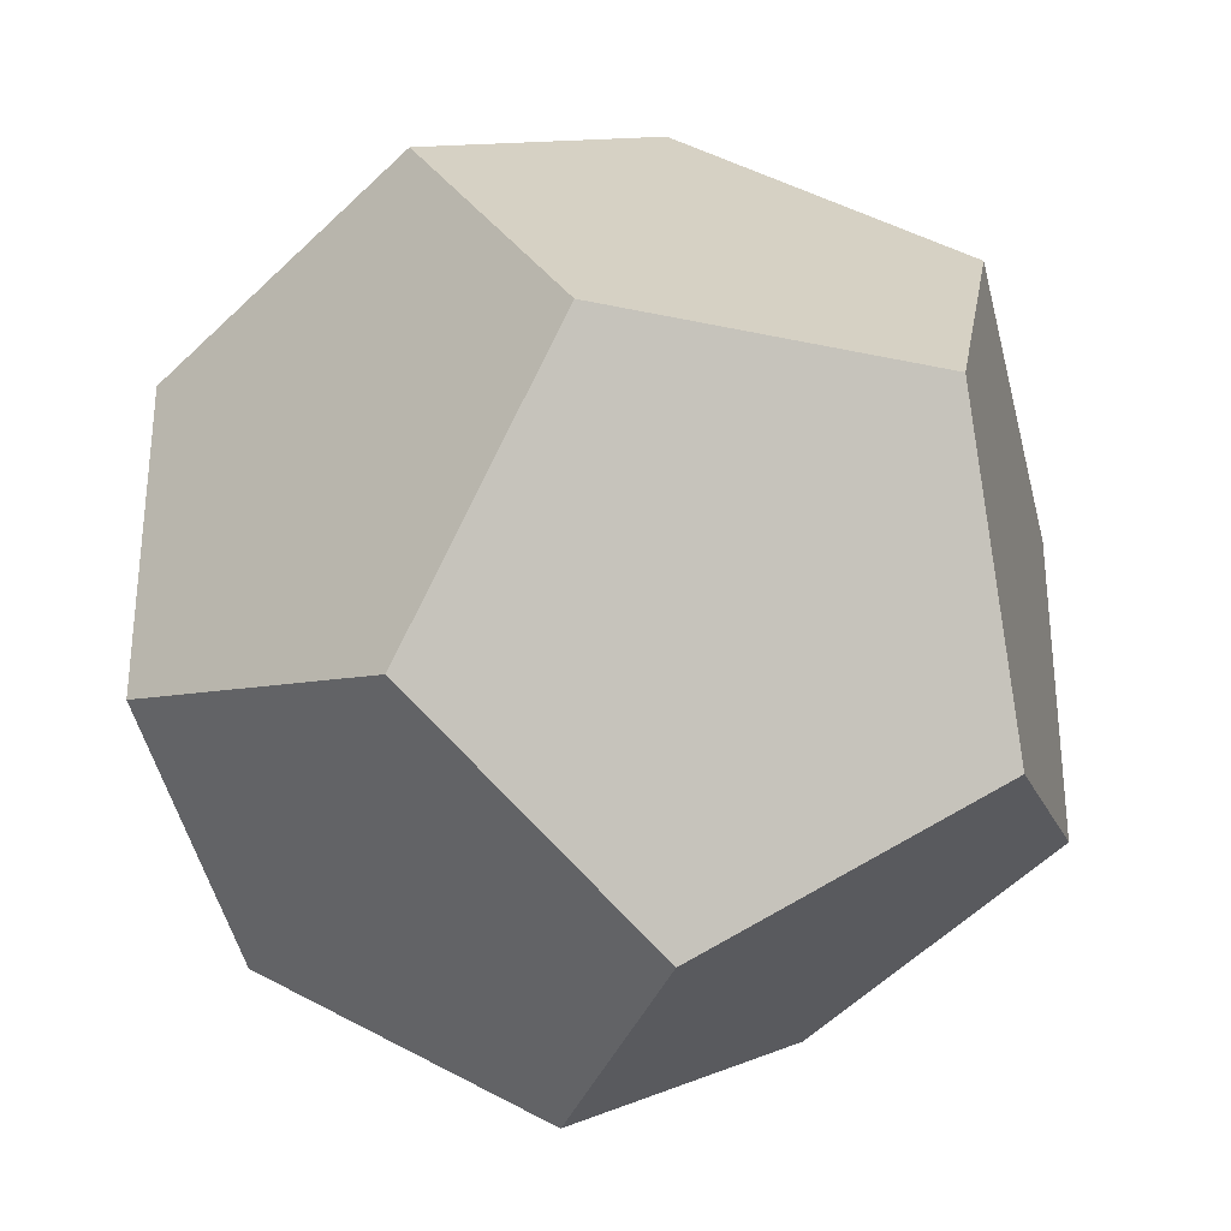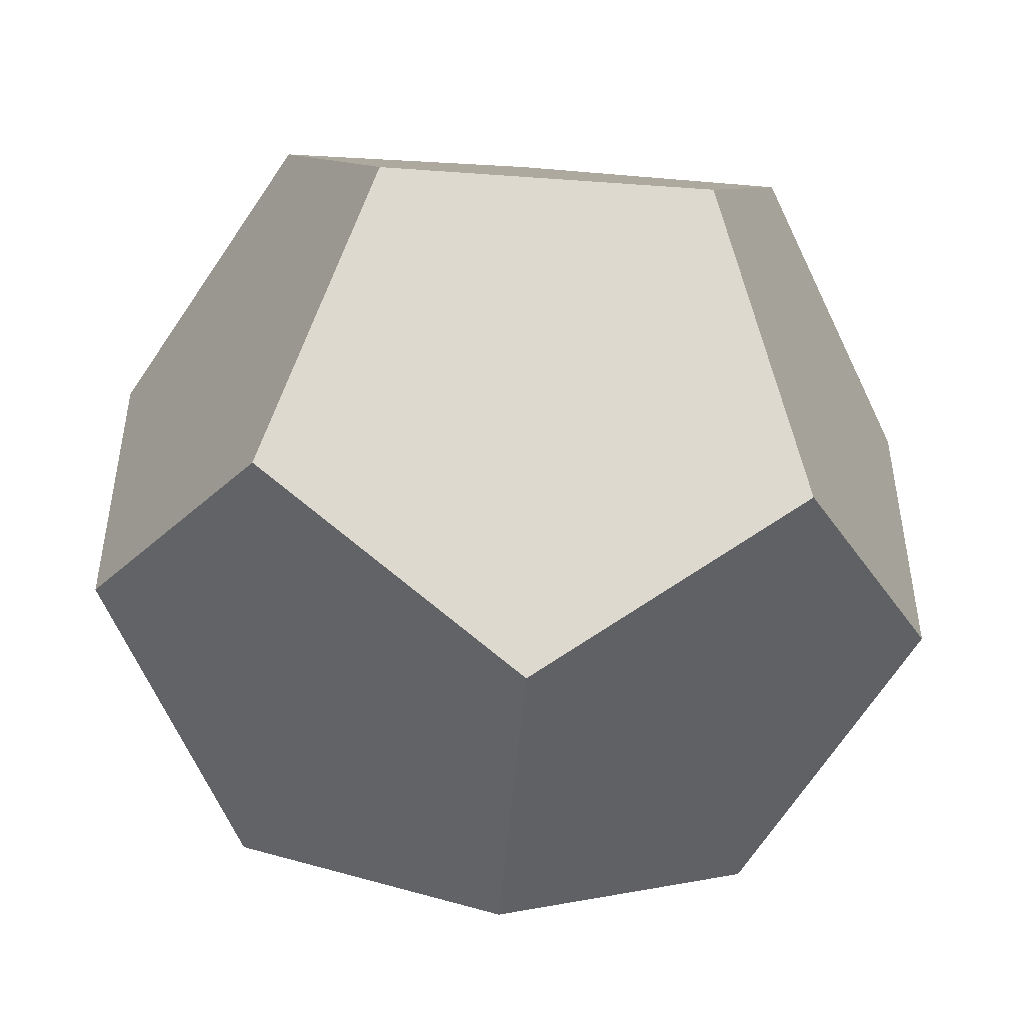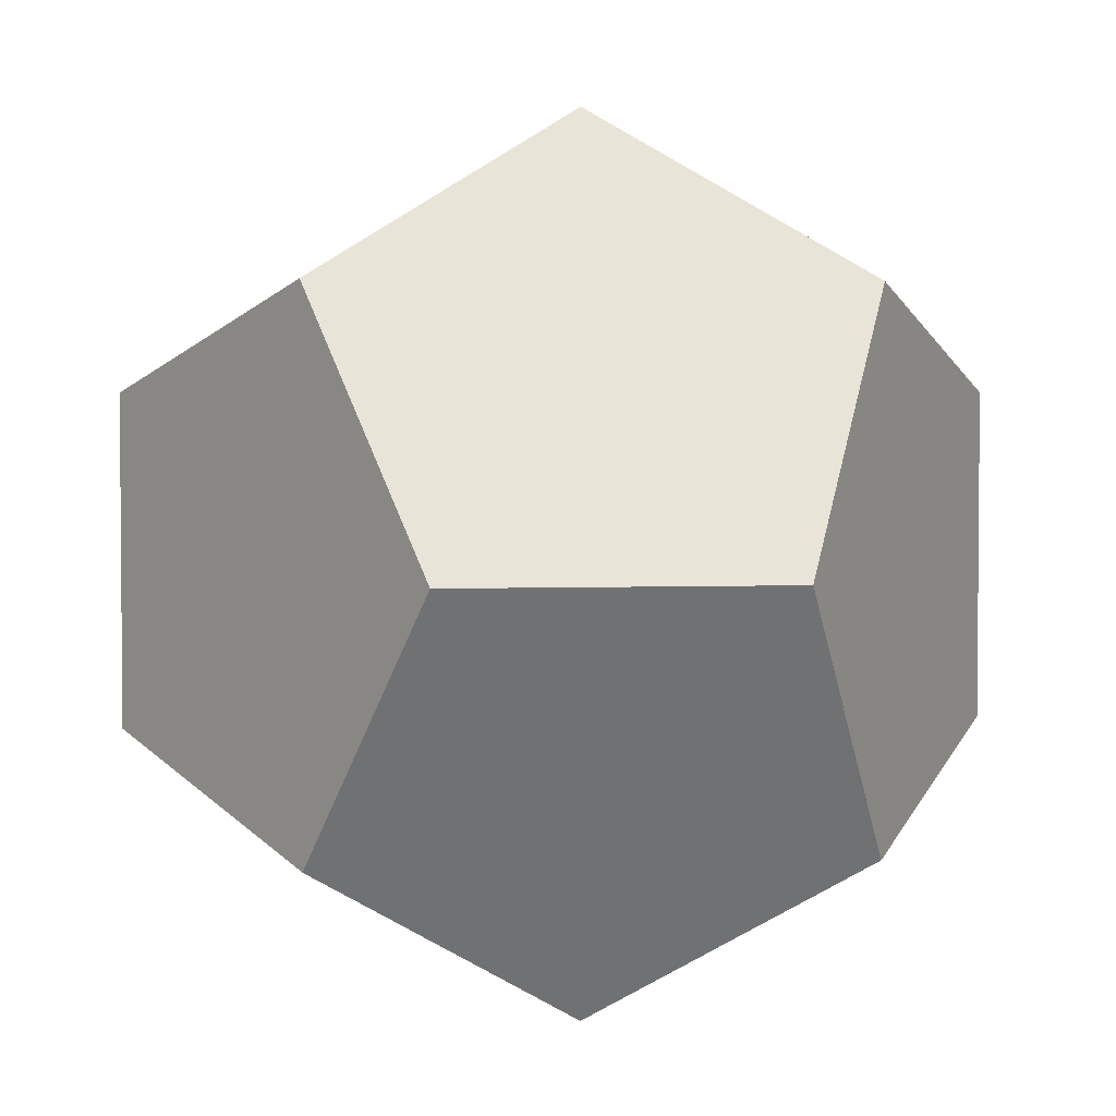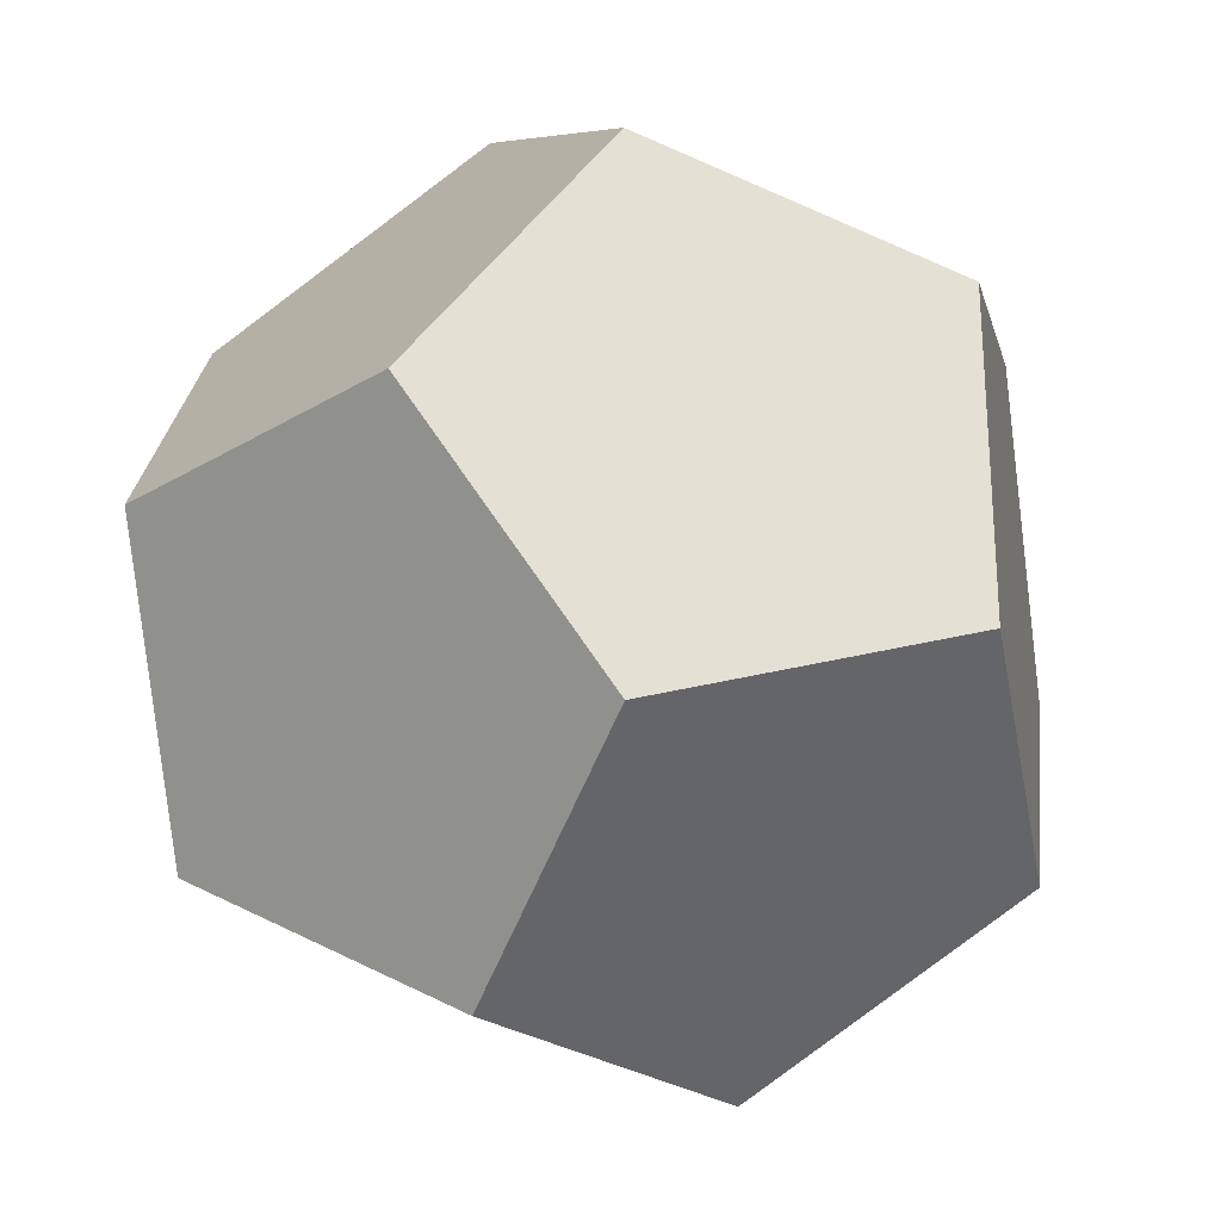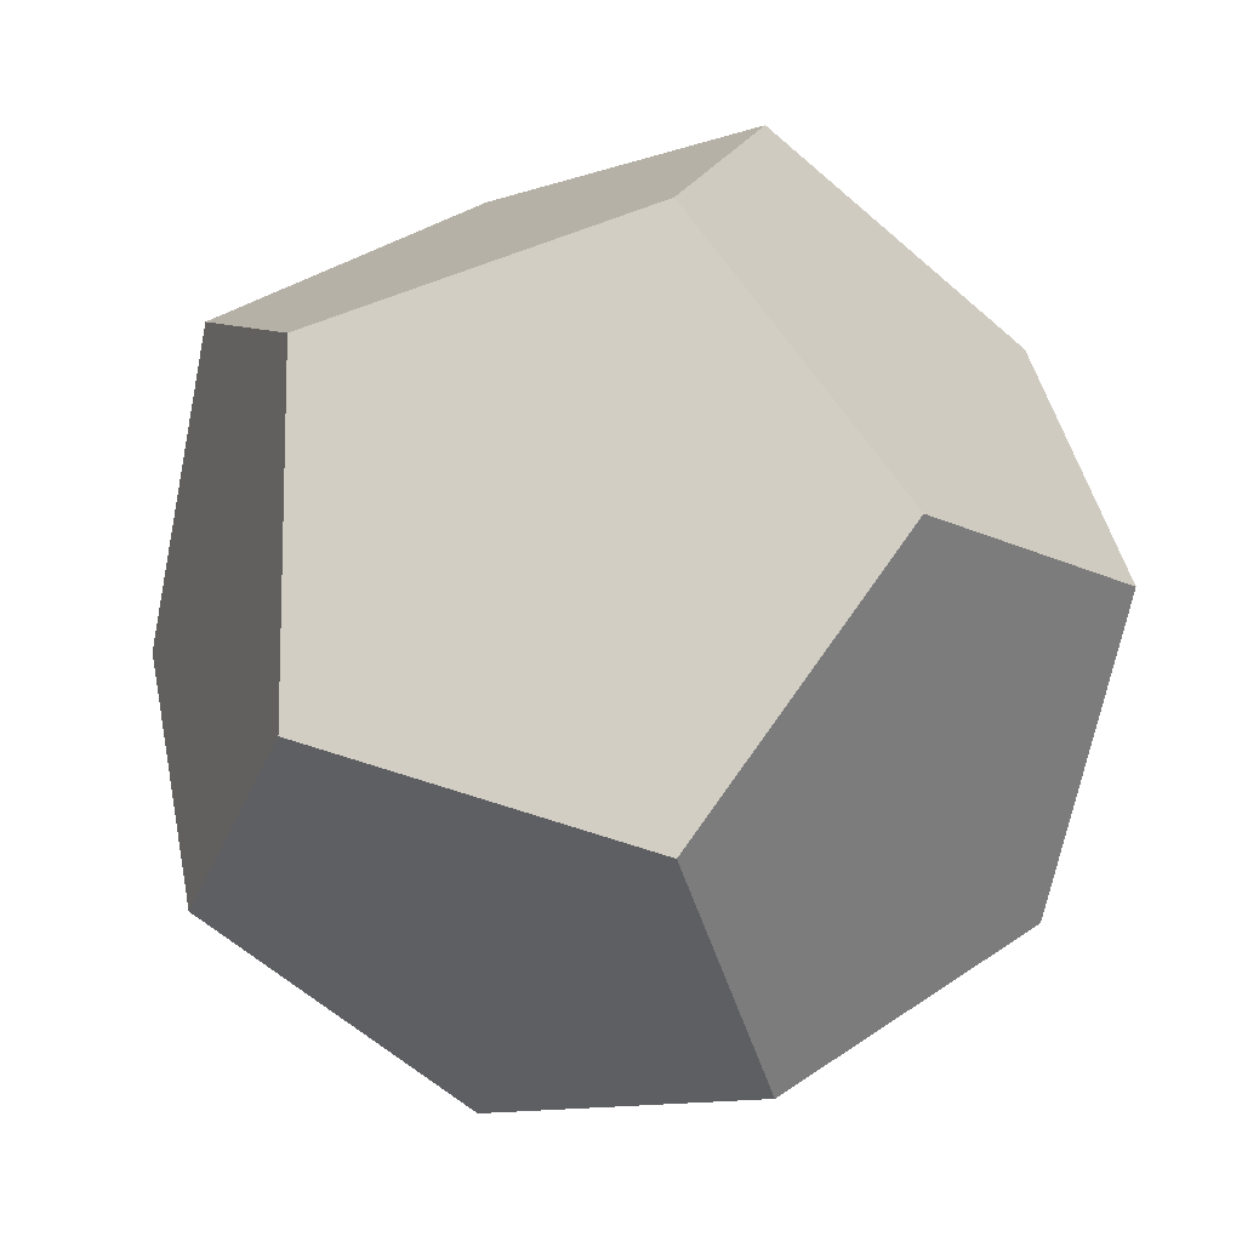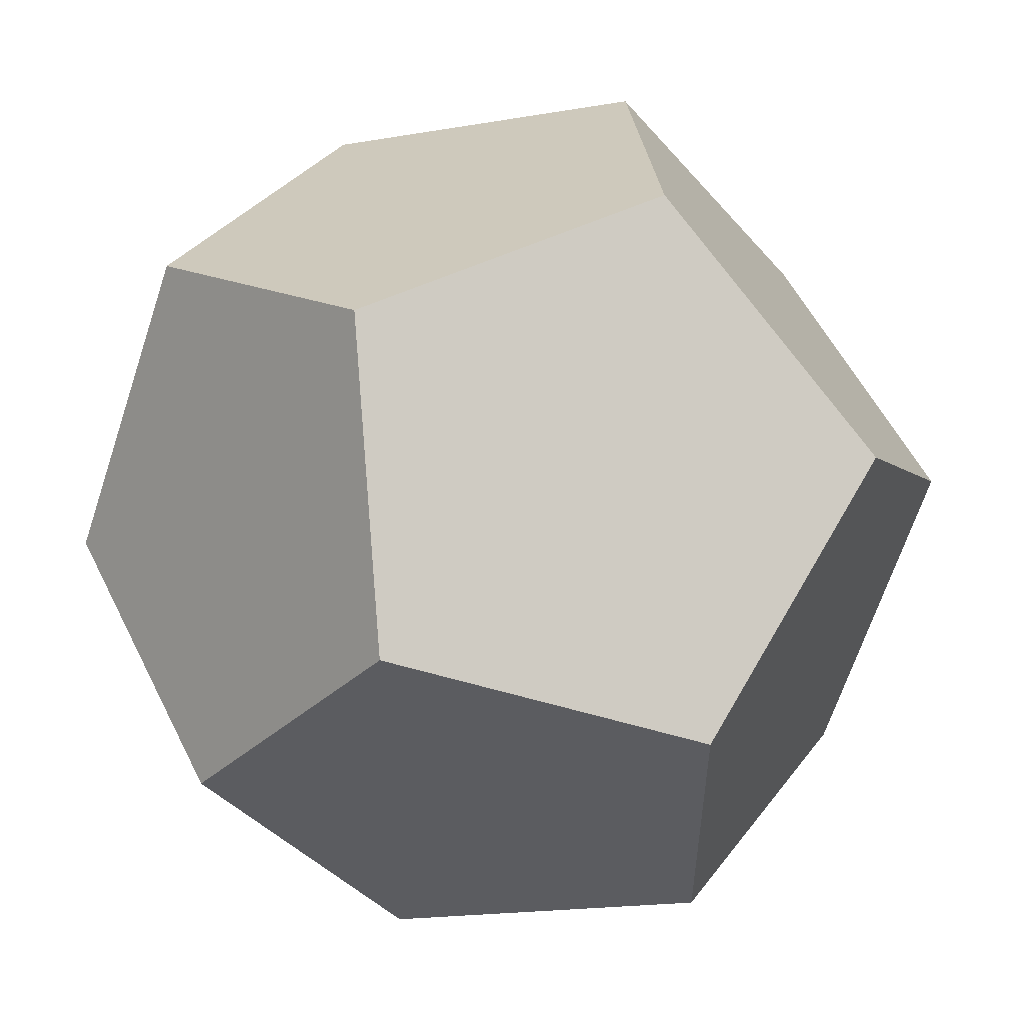
<metadata>
{"format":"obj","ext":"obj","renderer":"f3d","projection":"perspective","resolution":1024,"background":"white","views":[{"elev":-32.6,"azim":73.1,"up":"+Y"},{"elev":-49.7,"azim":85.4,"up":"+Y"},{"elev":3.3,"azim":-7.4,"up":"+Z"},{"elev":-26.7,"azim":-46.7,"up":"+Y"},{"elev":-12.1,"azim":128.5,"up":"+Z"},{"elev":54.8,"azim":-116.0,"up":"+Z"}]}
</metadata>
<code>
g Dodecahedron
v 0.3333 -0.3333 -0.3333
v 0.5393 0 -0.206
v 0.3333 0.3333 -0.3333
v 0 -0.206 -0.5393
v 0 0.206 -0.5393
v -0.3333 0.3333 -0.3333
v 0 0.206 -0.5393
v 0.3333 0.3333 -0.3333
v -0.206 0.5393 0
v 0.206 0.5393 0
v -0.3333 -0.3333 -0.3333
v 0 -0.206 -0.5393
v 0 0.206 -0.5393
v -0.3333 0.3333 -0.3333
v -0.5393 0 -0.206
v 0.3333 -0.3333 -0.3333
v 0 -0.206 -0.5393
v -0.3333 -0.3333 -0.3333
v 0.206 -0.5393 0
v -0.206 -0.5393 0
v 0.3333 0.3333 0.3333
v 0.5393 0 0.206
v 0.3333 -0.3333 0.3333
v 0 0.206 0.5393
v 0 -0.206 0.5393
v 0.3333 -0.3333 0.3333
v 0.206 -0.5393 0
v -0.206 -0.5393 0
v -0.3333 -0.3333 0.3333
v 0 -0.206 0.5393
v -0.3333 0.3333 0.3333
v 0 0.206 0.5393
v 0 -0.206 0.5393
v -0.3333 -0.3333 0.3333
v -0.5393 0 0.206
v -0.3333 0.3333 0.3333
v -0.206 0.5393 0
v 0.206 0.5393 0
v 0.3333 0.3333 0.3333
v 0 0.206 0.5393
v 0.3333 -0.3333 -0.3333
v 0.206 -0.5393 0
v 0.3333 -0.3333 0.3333
v 0.5393 0 -0.206
v 0.5393 0 0.206
v 0.3333 0.3333 -0.3333
v 0.5393 0 -0.206
v 0.5393 0 0.206
v 0.3333 0.3333 0.3333
v 0.206 0.5393 0
v -0.3333 0.3333 0.3333
v -0.5393 0 0.206
v -0.5393 0 -0.206
v -0.3333 0.3333 -0.3333
v -0.206 0.5393 0
v -0.3333 -0.3333 0.3333
v -0.206 -0.5393 0
v -0.3333 -0.3333 -0.3333
v -0.5393 0 0.206
v -0.5393 0 -0.206
f 3 2 1
f 1 4 3
f 4 5 3
f 8 7 6
f 6 9 8
f 9 10 8
f 13 12 11
f 11 14 13
f 11 15 14
f 18 17 16
f 16 19 18
f 19 20 18
f 23 22 21
f 21 24 23
f 24 25 23
f 28 27 26
f 26 29 28
f 26 30 29
f 33 32 31
f 31 34 33
f 31 35 34
f 38 37 36
f 36 39 38
f 36 40 39
f 43 42 41
f 41 44 43
f 44 45 43
f 48 47 46
f 46 49 48
f 46 50 49
f 53 52 51
f 51 54 53
f 51 55 54
f 58 57 56
f 56 59 58
f 59 60 58

</code>
